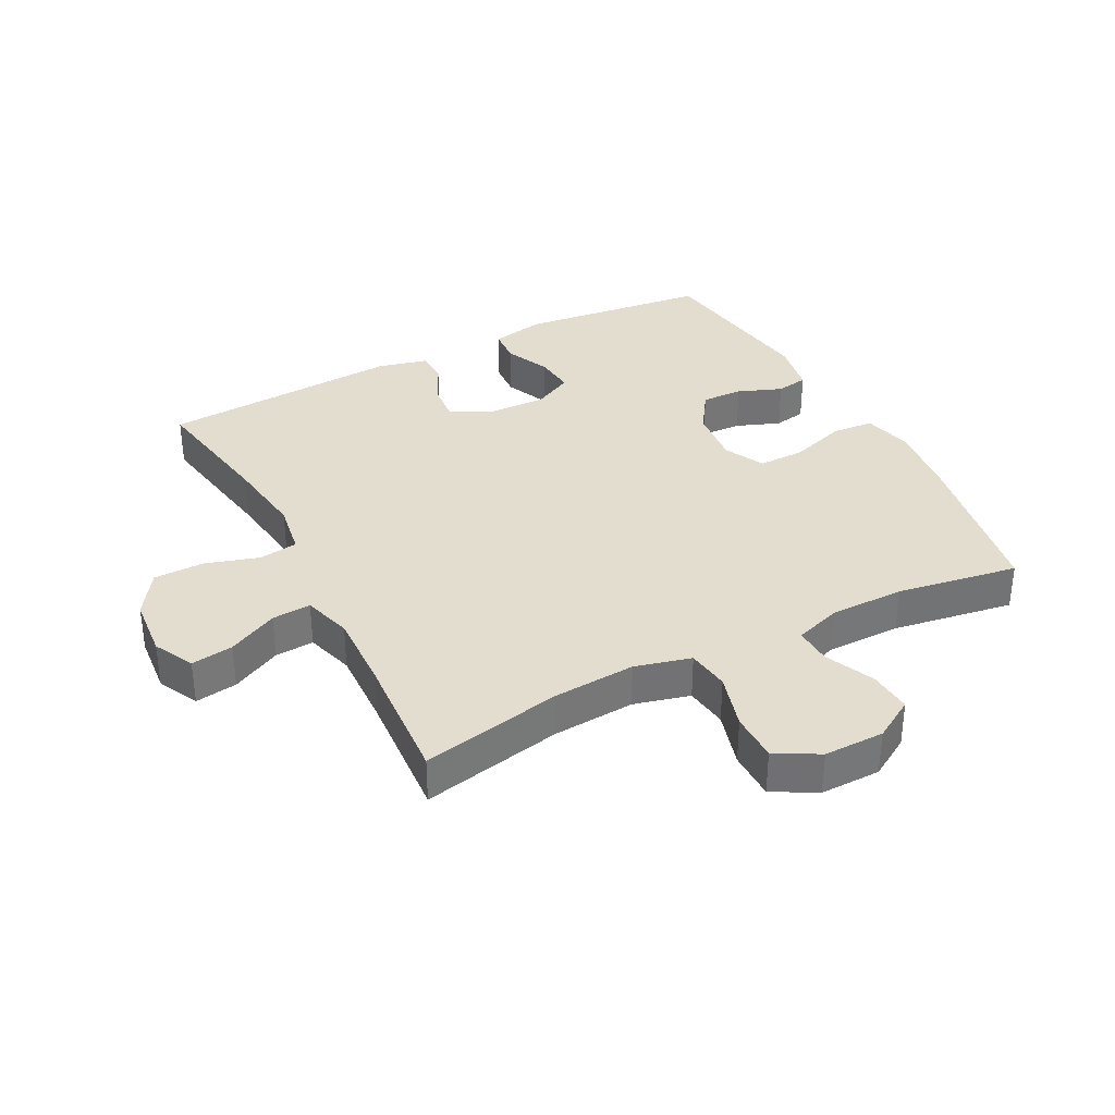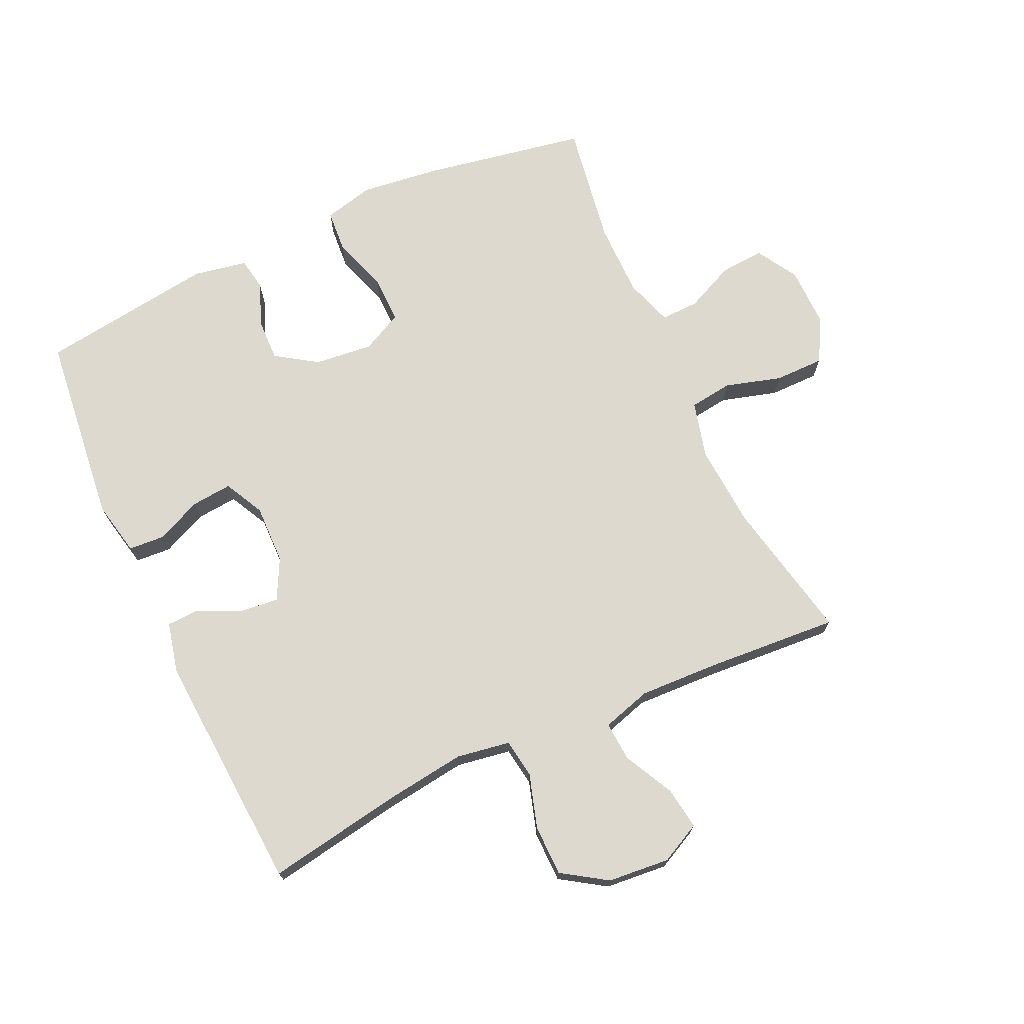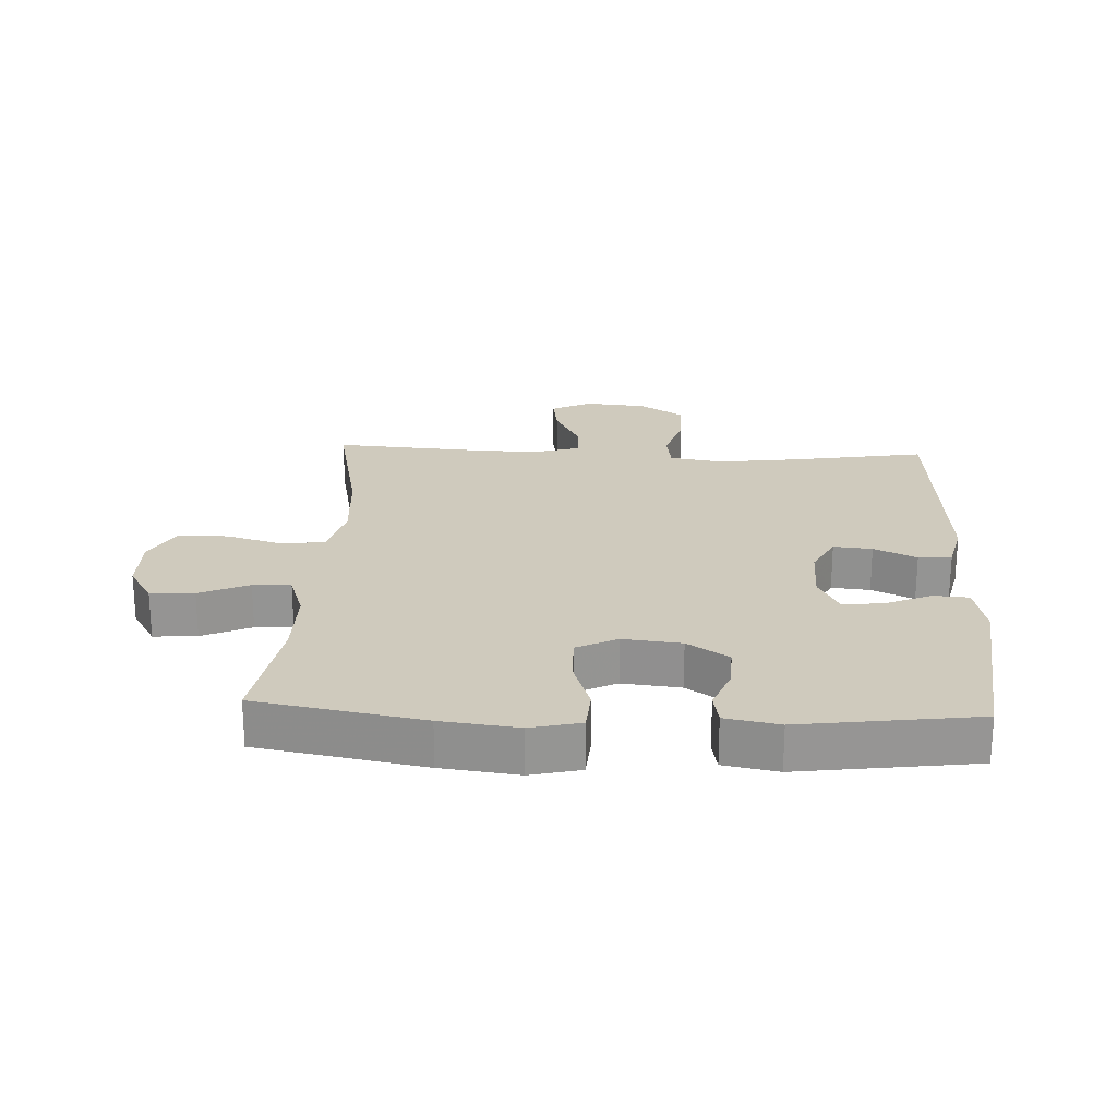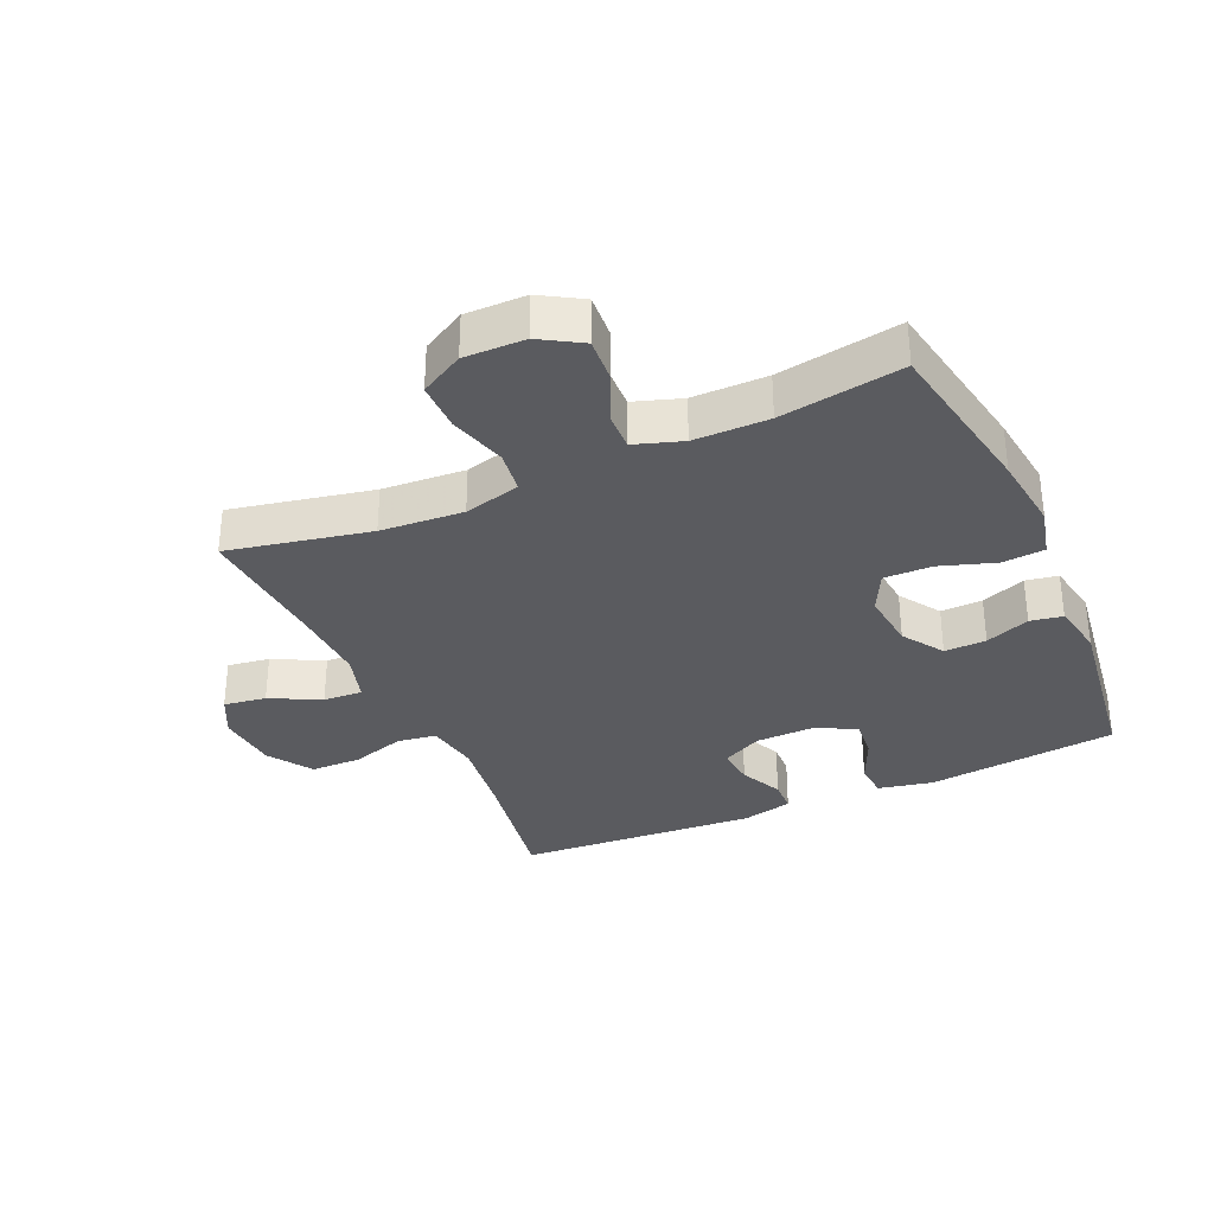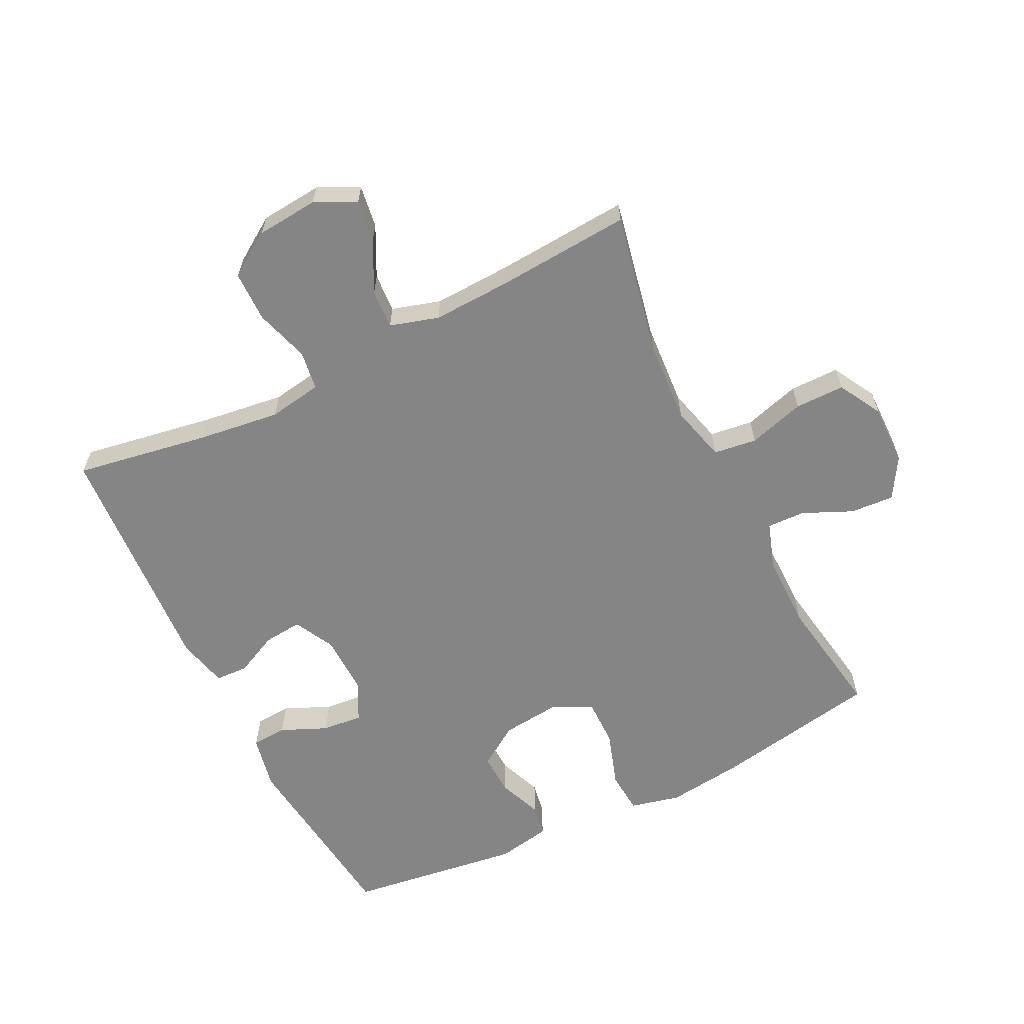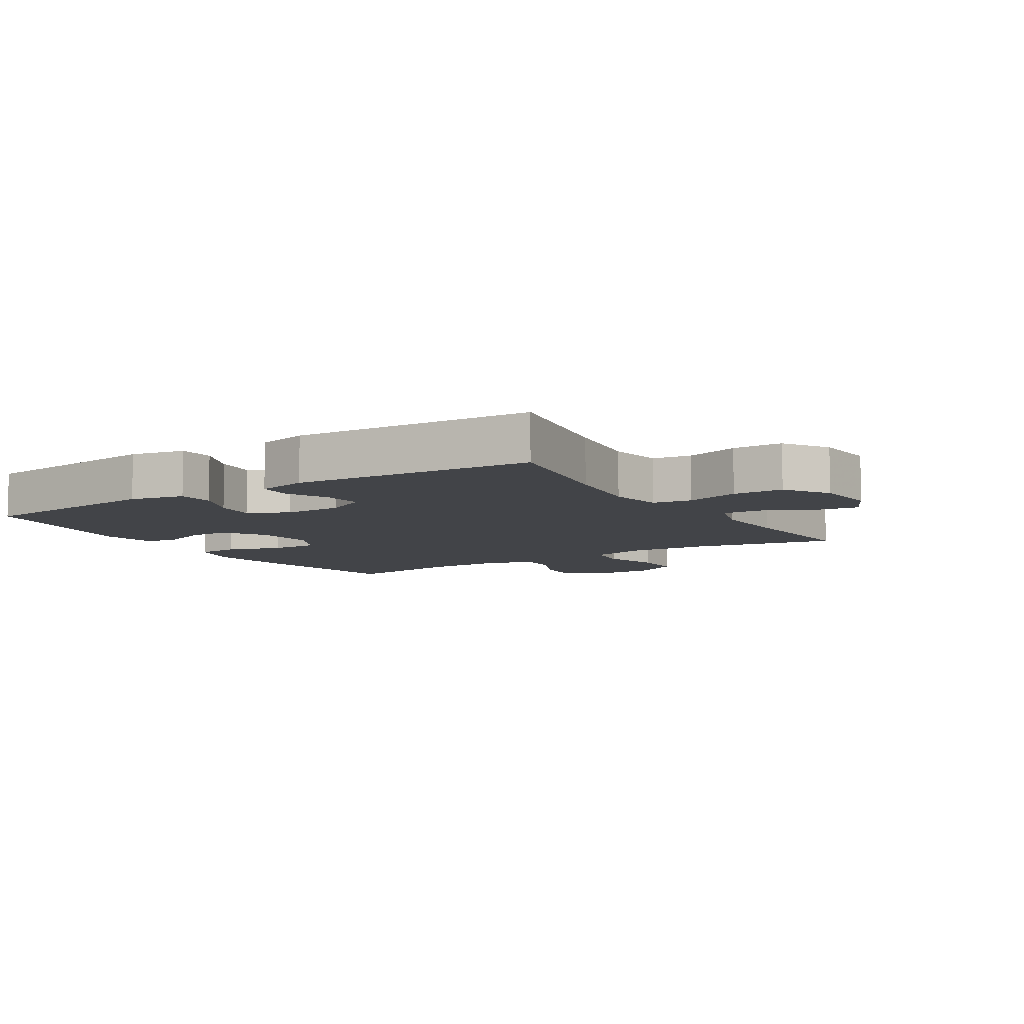
<metadata>
{"format":"obj","ext":"obj","renderer":"f3d","projection":"perspective","resolution":1024,"background":"white","views":[{"elev":34.8,"azim":-27.5,"up":"+Y"},{"elev":71.8,"azim":-114.8,"up":"+Y"},{"elev":22.9,"azim":92.7,"up":"+Y"},{"elev":-33.0,"azim":24.1,"up":"+Y"},{"elev":-61.8,"azim":-63.5,"up":"+Y"},{"elev":-8.1,"azim":-147.8,"up":"+Y"}]}
</metadata>
<code>
v 0.5 0.07 0.5
v 0.548 0.07 0.238
v 0.563 0.07 0.117
v 0.544 0.07 0.038
v 0.477 0.07 0.033
v 0.389 0.07 0.062
v 0.314 0.07 0.063
v 0.282 0.07 -0.001
v 0.292 0.07 -0.093
v 0.335 0.07 -0.158
v 0.401 0.07 -0.156
v 0.471 0.07 -0.129
v 0.522 0.07 -0.138
v 0.538 0.07 -0.223
v 0.5 0.07 -0.5
v 0.198 0.07 -0.534
v 0.112 0.07 -0.516
v 0.108 0.07 -0.46
v 0.14 0.07 -0.387
v 0.146 0.07 -0.323
v 0.083 0.07 -0.291
v -0.011 0.07 -0.293
v -0.075 0.07 -0.326
v -0.069 0.07 -0.387
v -0.037 0.07 -0.454
v -0.039 0.07 -0.506
v -0.119 0.07 -0.525
v -0.5 0.07 -0.5
v -0.464 0.07 -0.288
v -0.447 0.07 -0.159
v -0.461 0.07 -0.074
v -0.523 0.07 -0.065
v -0.608 0.07 -0.091
v -0.688 0.07 -0.09
v -0.734 0.07 -0.02
v -0.743 0.07 0.078
v -0.711 0.07 0.142
v -0.644 0.07 0.132
v -0.565 0.07 0.092
v -0.503 0.07 0.088
v -0.48 0.07 0.165
v -0.485 0.07 0.288
v -0.5 0.07 0.5
v -0.276 0.07 0.454
v -0.145 0.07 0.445
v -0.056 0.07 0.468
v -0.047 0.07 0.536
v -0.073 0.07 0.625
v -0.073 0.07 0.703
v -0.005 0.07 0.741
v 0.091 0.07 0.74
v 0.156 0.07 0.701
v 0.151 0.07 0.632
v 0.116 0.07 0.554
v 0.114 0.07 0.494
v 0.189 0.07 0.469
v 0.307 0.07 0.469
v 0.5 0 0.5
v 0.548 0 0.238
v 0.563 0 0.117
v 0.544 0 0.038
v 0.477 0 0.033
v 0.389 0 0.062
v 0.314 0 0.063
v 0.282 0 -0.001
v 0.292 0 -0.093
v 0.335 0 -0.158
v 0.401 0 -0.156
v 0.471 0 -0.129
v 0.522 0 -0.138
v 0.538 0 -0.223
v 0.5 0 -0.5
v 0.198 0 -0.534
v 0.112 0 -0.516
v 0.108 0 -0.46
v 0.14 0 -0.387
v 0.146 0 -0.323
v 0.083 0 -0.291
v -0.011 0 -0.293
v -0.075 0 -0.326
v -0.069 0 -0.387
v -0.037 0 -0.454
v -0.039 0 -0.506
v -0.119 0 -0.525
v -0.5 0 -0.5
v -0.464 0 -0.288
v -0.447 0 -0.159
v -0.461 0 -0.074
v -0.523 0 -0.065
v -0.608 0 -0.091
v -0.688 0 -0.09
v -0.734 0 -0.02
v -0.743 0 0.078
v -0.711 0 0.142
v -0.644 0 0.132
v -0.565 0 0.092
v -0.503 0 0.088
v -0.48 0 0.165
v -0.485 0 0.288
v -0.5 0 0.5
v -0.276 0 0.454
v -0.145 0 0.445
v -0.056 0 0.468
v -0.047 0 0.536
v -0.073 0 0.625
v -0.073 0 0.703
v -0.005 0 0.741
v 0.091 0 0.74
v 0.156 0 0.701
v 0.151 0 0.632
v 0.116 0 0.554
v 0.114 0 0.494
v 0.189 0 0.469
v 0.307 0 0.469
f 51 52 53 54
f 51 54 55
f 50 51 55
f 47 48 49 50
f 46 47 50 55
f 45 46 55 56
f 42 43 44
f 41 42 44 45
f 40 41 45 56
f 36 37 38 39
f 36 39 40
f 35 36 40
f 32 33 34 35
f 31 32 35 40
f 26 27 28 29
f 24 25 26 29
f 23 24 29 30
f 22 23 30 31
f 16 17 18 19
f 16 19 20
f 15 16 20
f 14 15 20 21
f 11 12 13 14
f 10 11 14 21
f 3 4 5 6
f 3 6 7
f 57 1 2 3
f 57 3 7
f 56 57 7 8
f 40 56 8 9
f 21 22 31 40
f 9 10 21 40
f 111 110 109 108
f 112 111 108
f 112 108 107
f 107 106 105 104
f 112 107 104 103
f 113 112 103 102
f 101 100 99
f 102 101 99 98
f 113 102 98 97
f 96 95 94 93
f 97 96 93
f 97 93 92
f 92 91 90 89
f 97 92 89 88
f 86 85 84 83
f 86 83 82 81
f 87 86 81 80
f 88 87 80 79
f 76 75 74 73
f 77 76 73
f 77 73 72
f 78 77 72 71
f 71 70 69 68
f 78 71 68 67
f 63 62 61 60
f 64 63 60
f 60 59 58 114
f 64 60 114
f 65 64 114 113
f 66 65 113 97
f 97 88 79 78
f 97 78 67 66
f 1 58 59 2
f 2 59 60 3
f 3 60 61 4
f 4 61 62 5
f 5 62 63 6
f 6 63 64 7
f 7 64 65 8
f 8 65 66 9
f 9 66 67 10
f 10 67 68 11
f 11 68 69 12
f 12 69 70 13
f 13 70 71 14
f 14 71 72 15
f 15 72 73 16
f 16 73 74 17
f 17 74 75 18
f 18 75 76 19
f 19 76 77 20
f 20 77 78 21
f 21 78 79 22
f 22 79 80 23
f 23 80 81 24
f 24 81 82 25
f 25 82 83 26
f 26 83 84 27
f 27 84 85 28
f 28 85 86 29
f 29 86 87 30
f 30 87 88 31
f 31 88 89 32
f 32 89 90 33
f 33 90 91 34
f 34 91 92 35
f 35 92 93 36
f 36 93 94 37
f 37 94 95 38
f 38 95 96 39
f 39 96 97 40
f 40 97 98 41
f 41 98 99 42
f 42 99 100 43
f 43 100 101 44
f 44 101 102 45
f 45 102 103 46
f 46 103 104 47
f 47 104 105 48
f 48 105 106 49
f 49 106 107 50
f 50 107 108 51
f 51 108 109 52
f 52 109 110 53
f 53 110 111 54
f 54 111 112 55
f 55 112 113 56
f 56 113 114 57
f 57 114 58 1

</code>
